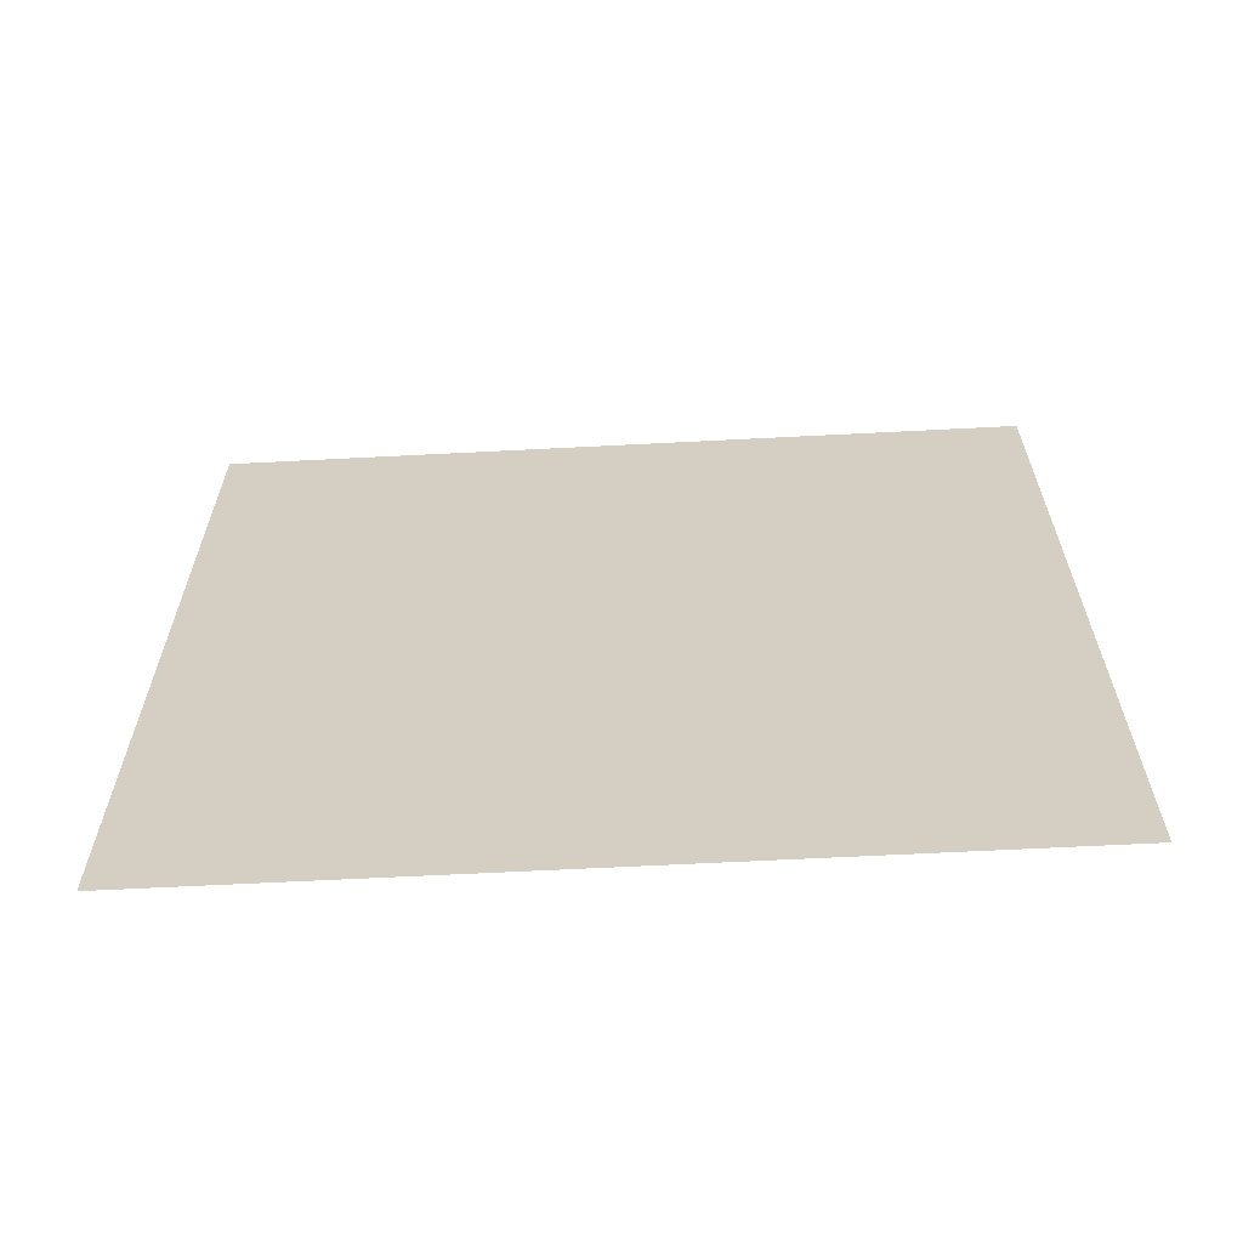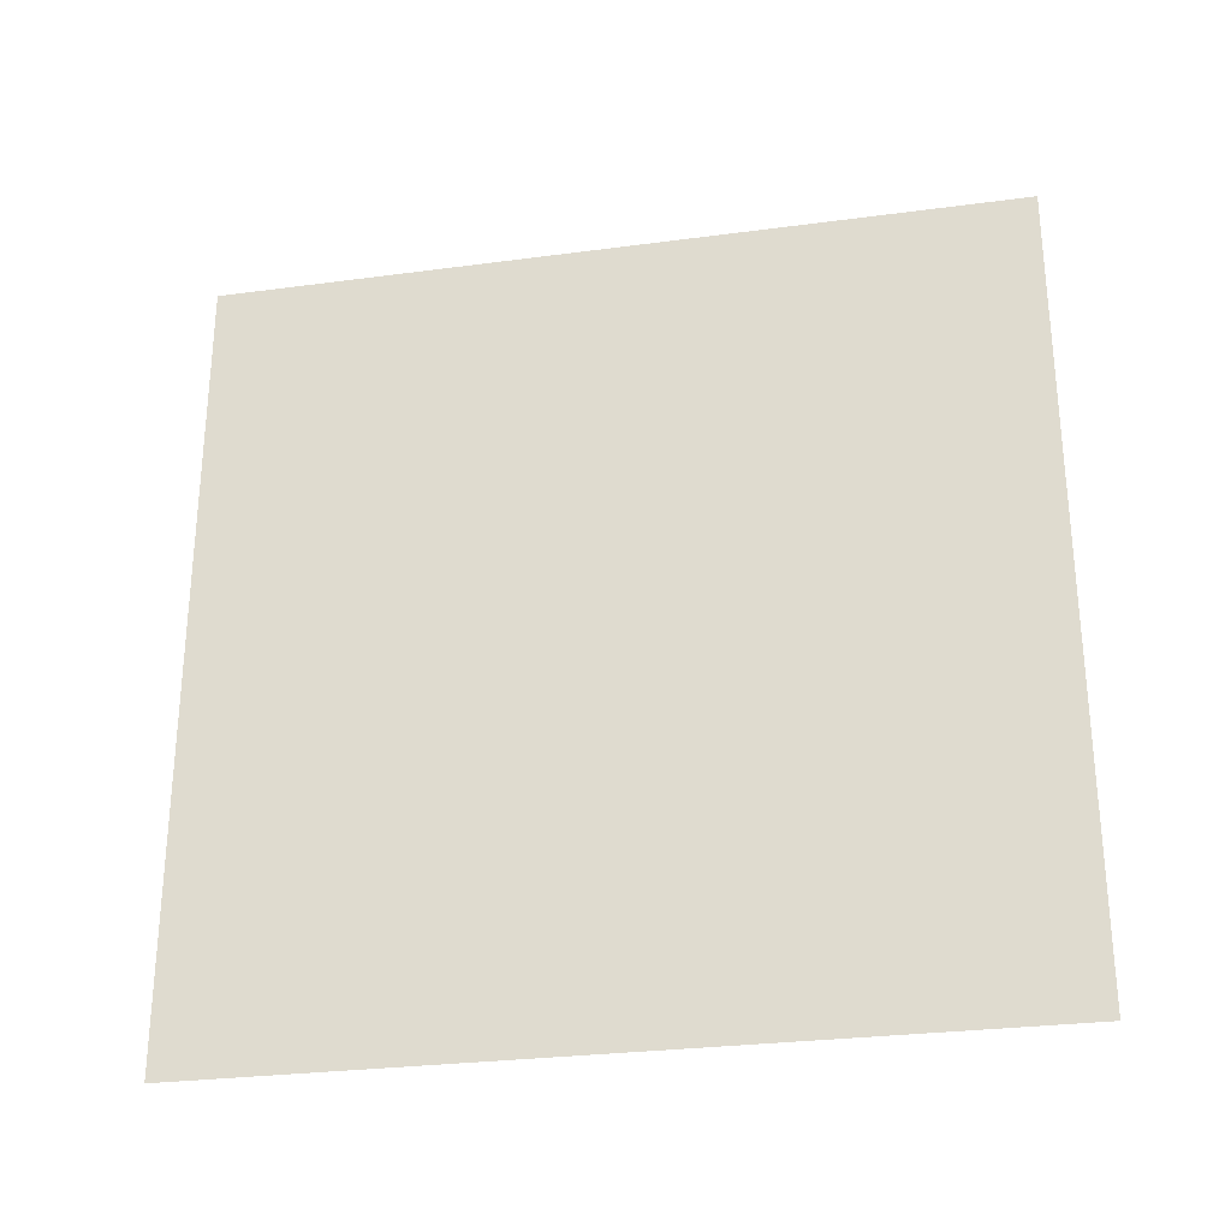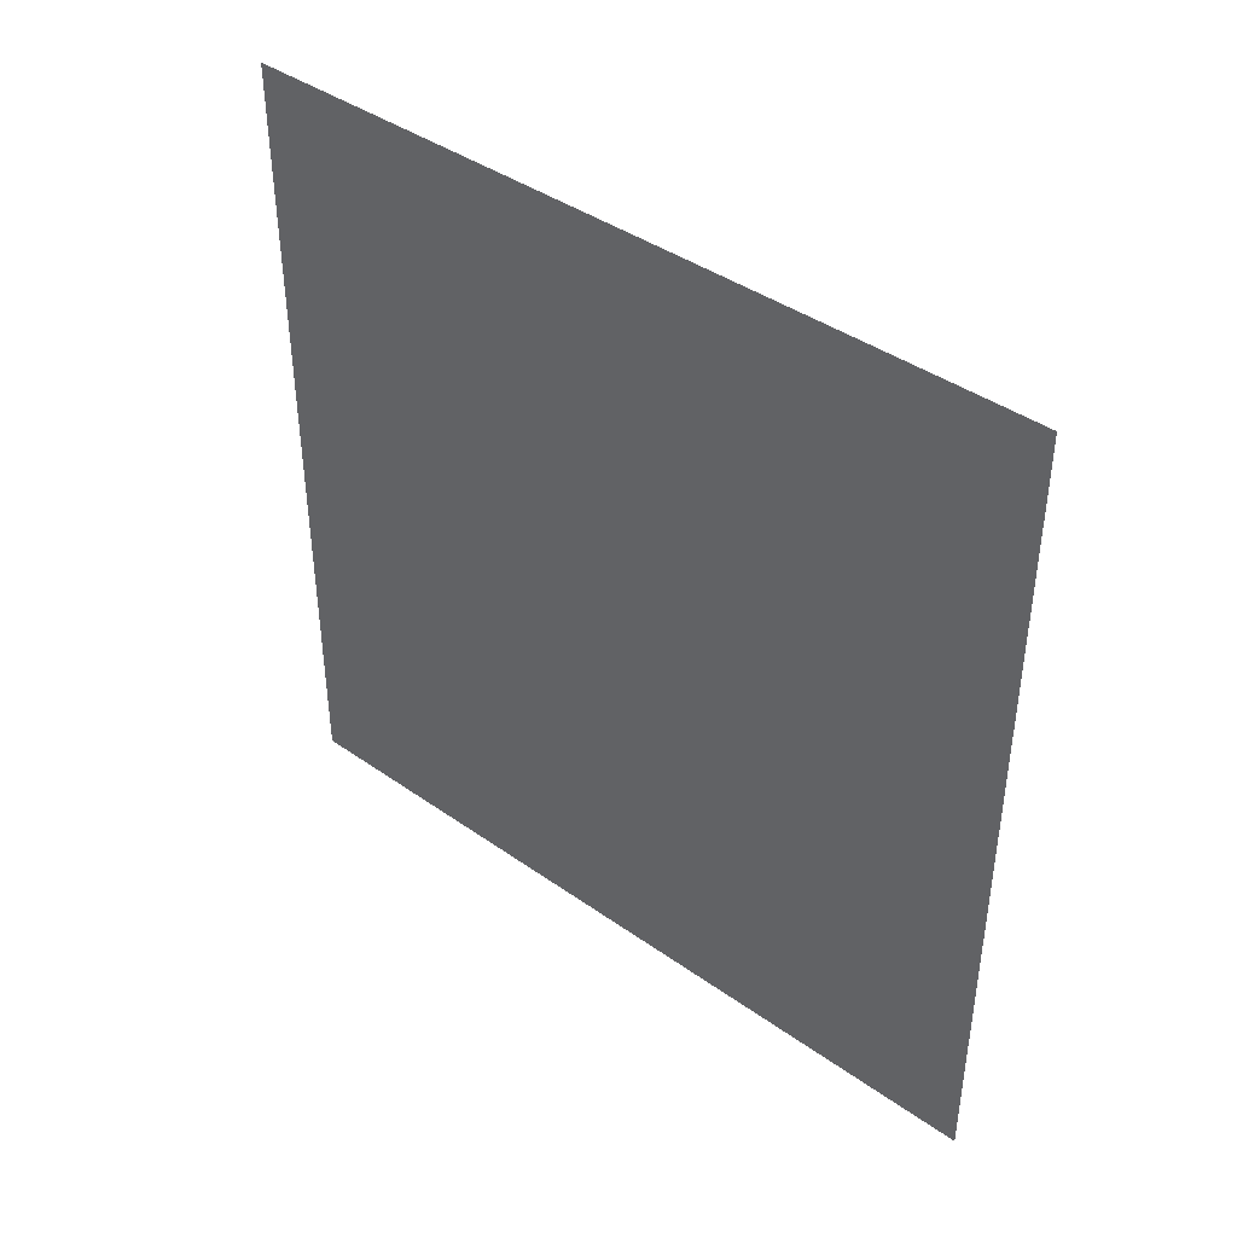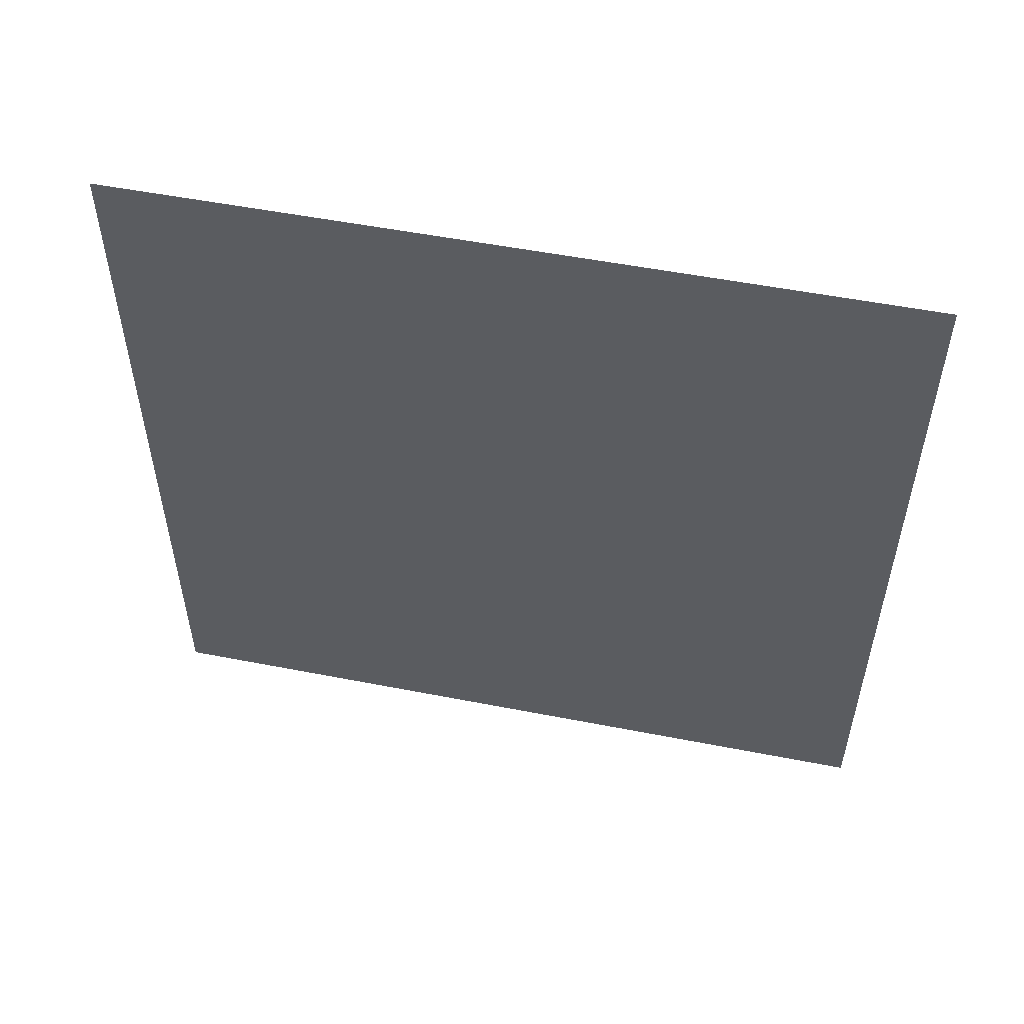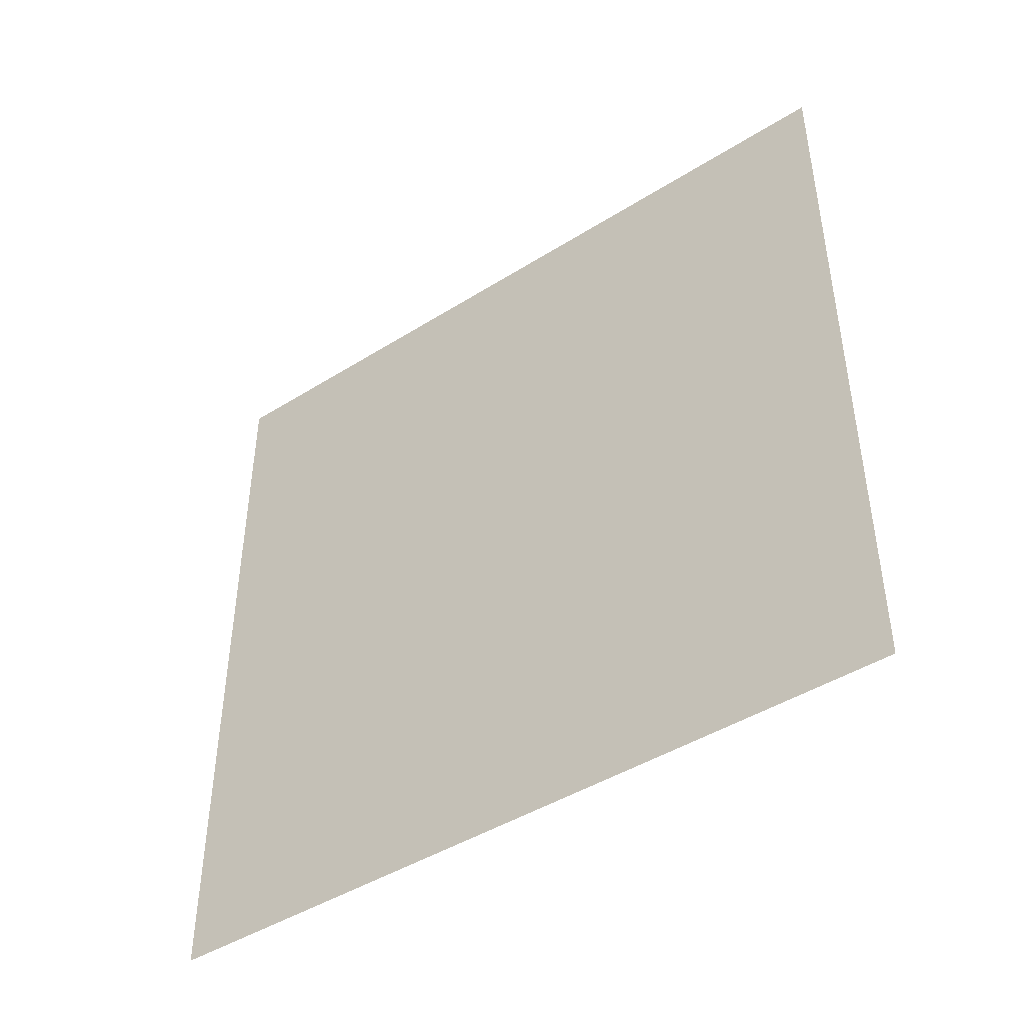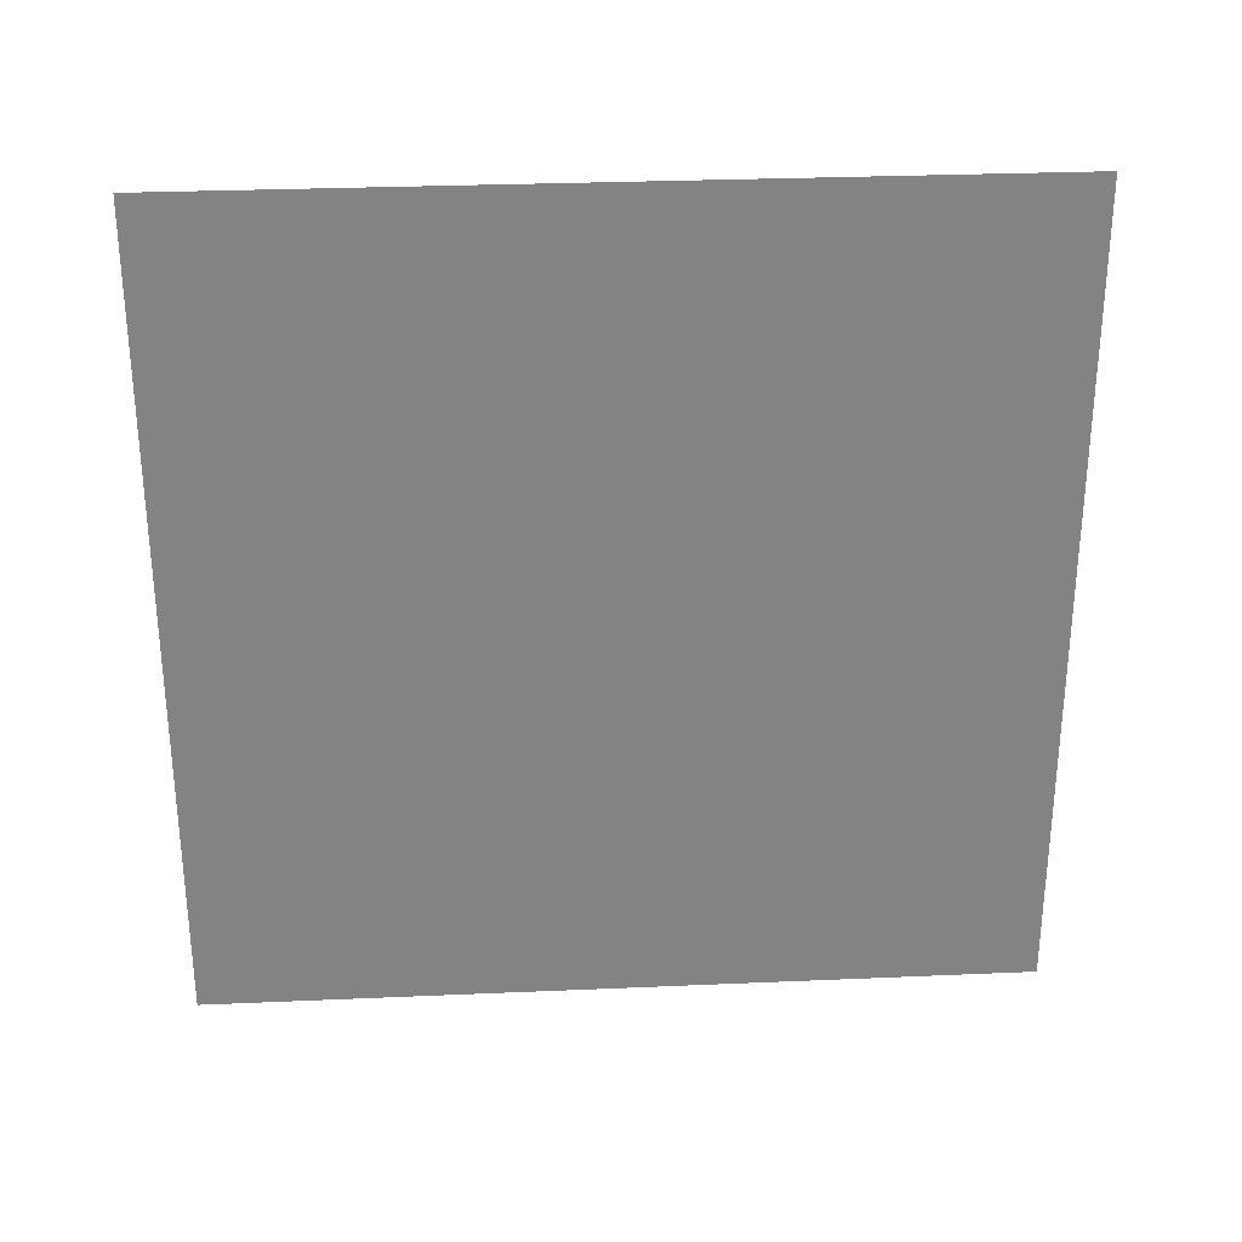
<metadata>
{"format":"obj","ext":"obj","renderer":"f3d","projection":"perspective","resolution":1024,"background":"white","views":[{"elev":-63.4,"azim":-87.0,"up":"+Z"},{"elev":-28.3,"azim":101.4,"up":"+Z"},{"elev":41.2,"azim":-49.4,"up":"+Z"},{"elev":53.3,"azim":-78.2,"up":"+Y"},{"elev":-44.6,"azim":126.2,"up":"+Z"},{"elev":29.2,"azim":-93.7,"up":"+Y"}]}
</metadata>
<code>
g glaz_L_bone
v -0 -0.0188 0.0188
v -0 0.0188 0.0188
v -0 0.0188 -0.0188
v -0 -0.0188 -0.0188
f -2 -3 -4
f -1 -2 -4

</code>
